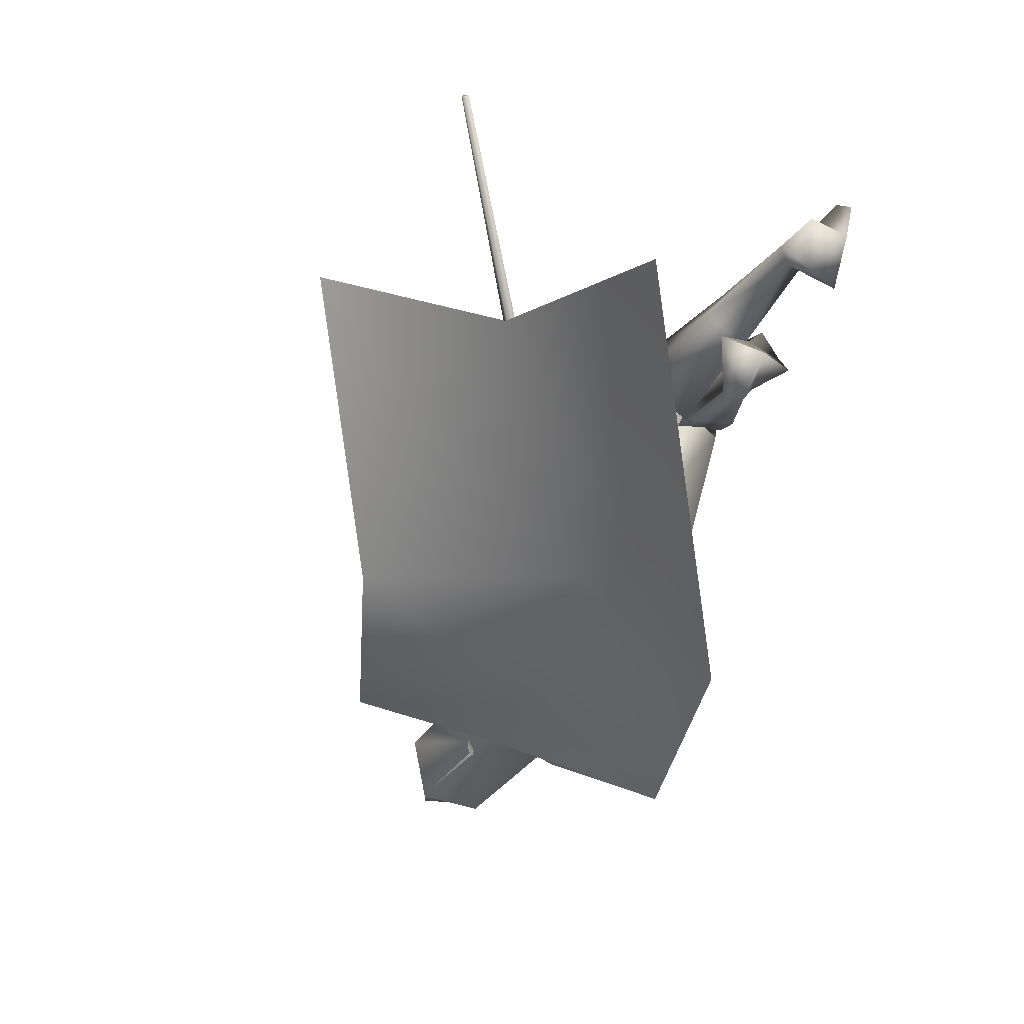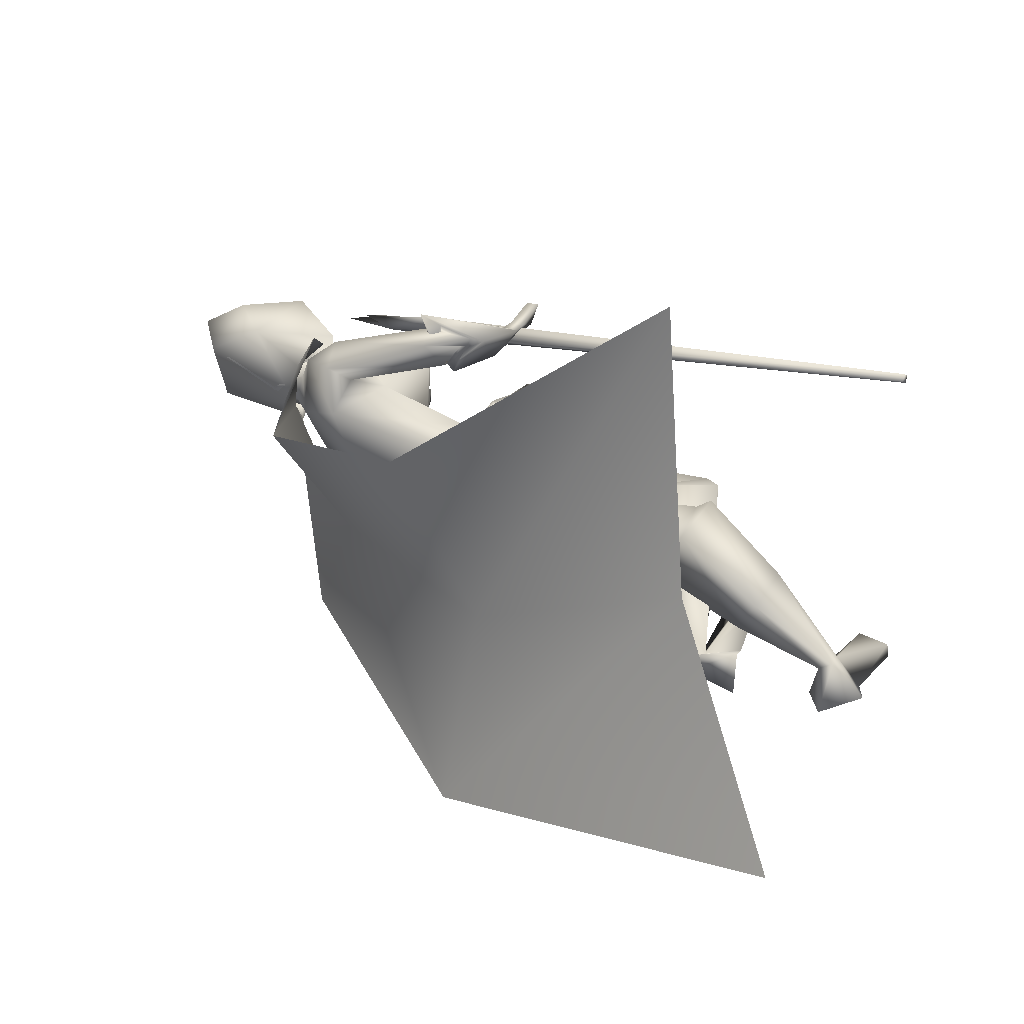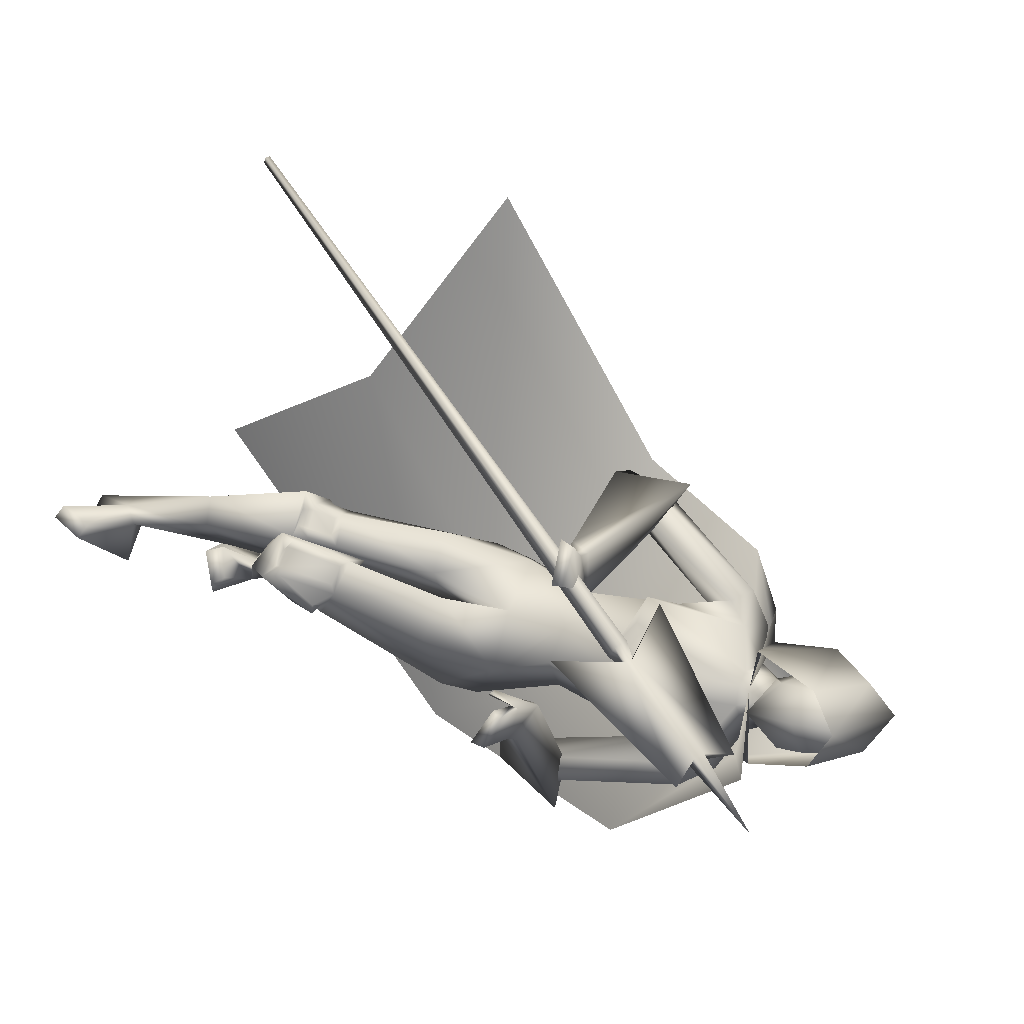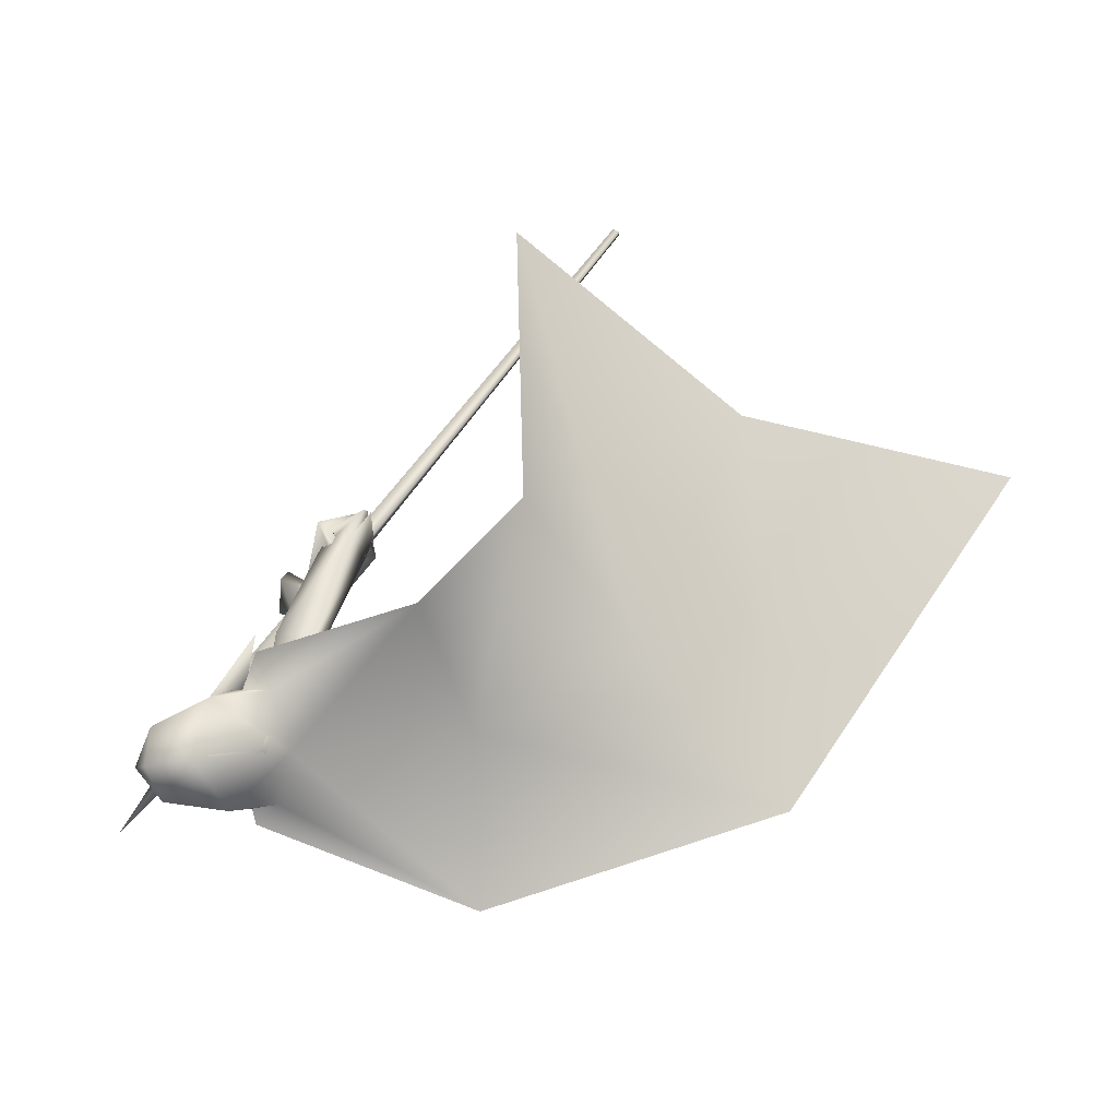
<metadata>
{"format":"obj","ext":"obj","renderer":"f3d","projection":"perspective","resolution":1024,"background":"white","views":[{"elev":-68.8,"azim":-114.5,"up":"+Z"},{"elev":64.2,"azim":-159.9,"up":"+Y"},{"elev":77.9,"azim":21.4,"up":"+Z"},{"elev":24.9,"azim":125.6,"up":"+Y"}]}
</metadata>
<code>
o Cube_Cube.001
v -0.3048 0.09571 -0.02558
v -0.3065 0.08879 -0.04207
v -0.314 0.0793 -0.0373
v -0.3123 0.08622 -0.02081
v 0.8981 -0.7194 0.2062
v 0.8936 -0.7376 0.1629
v 0.874 -0.7625 0.1755
v 0.8785 -0.7443 0.2188
v 0.9131 -0.7642 0.2113
v 0.9107 -0.7738 0.1885
v 0.921 -0.7606 0.1819
v 0.9234 -0.751 0.2047
v 1.135 -0.8904 0.2473
v 1.132 -0.9044 0.2139
v 1.116 -0.9236 0.2236
v 1.12 -0.9096 0.2569
v 1.198 -0.8643 0.2095
v 0.9359 -0.6021 0.1269
v 1.105 -0.9823 0.2687
v 0.7609 -0.8247 0.2387
v 1.283 -1.016 0.2646
v 1.223 -0.7535 -0.1783
v 1.21 -0.5923 -0.1726
v 1.222 -0.6722 -0.2014
v 1.18 -0.7186 -0.09571
v 1.174 -0.6363 -0.09279
v 1.19 -0.8594 -0.1723
v 1.19 -0.5053 -0.1629
v 1.137 -0.8375 -0.08612
v 1.136 -0.5385 -0.1014
v 1.189 -0.679 -0.2278
v 0.9927 -0.6809 -0.3389
v 1.074 -0.8344 -0.2911
v 1.07 -0.5122 -0.2904
v 0.8756 -0.6817 -0.1149
v 0.9818 -0.8179 -0.1368
v 0.9768 -0.5352 -0.1533
v 0.7505 -0.6826 -0.1239
v 0.7452 -0.7734 -0.163
v 0.7439 -0.5921 -0.1633
v 0.7679 -0.6828 -0.314
v 0.7819 -0.7979 -0.2744
v 0.7803 -0.5674 -0.2748
v 0.8731 -1.011 -0.1963
v 0.8901 -0.3591 -0.04349
v 0.8192 -0.9769 -0.1689
v 0.8341 -0.4003 -0.04481
v 0.8616 -0.981 -0.2896
v 0.8697 -0.3067 -0.1246
v 0.8133 -0.9272 -0.2204
v 0.8193 -0.3927 -0.1147
v 0.8785 -1.073 -0.2591
v 0.9039 -0.2809 -0.05444
v 0.8609 -0.9665 -0.1955
v 0.8677 -0.3941 -0.06896
v 0.715 -1.01 -0.2352
v 0.7317 -0.3165 -0.05399
v 0.7873 -0.9157 -0.2291
v 0.7894 -0.3938 -0.1236
v 0.6233 -0.8227 -0.2775
v 0.6145 -0.542 -0.2747
v 0.5742 -0.6879 -0.4895
v 0.5969 -0.8651 -0.4456
v 0.602 -0.5063 -0.4527
v 0.4585 -0.7264 -0.1358
v 0.4154 -0.6693 -0.1901
v 0.4462 -0.695 -0.4151
v 0.5091 -0.8794 -0.4265
v 0.5103 -0.501 -0.4501
v 0.4725 -0.6943 -0.4568
v 0.2346 -0.8213 -0.05172
v 0.1635 -0.6173 -0.1824
v 0.2416 -0.7387 -0.03889
v 0.1805 -0.6974 -0.1643
v 0.1567 -0.7287 -0.1617
v 0.1405 -0.7212 -0.3065
v 0.2085 -0.8569 -0.1525
v 0.1637 -0.5859 -0.2879
v 0.0701 -0.8464 -0.0275
v 0.06681 -0.6054 -0.1439
v 0.07316 -0.7347 -0.02981
v 0.07892 -0.7165 -0.142
v 0.2631 -0.7144 -0.1074
v 0.1499 -0.7394 -0.3343
v 0.2006 -0.8761 -0.0887
v 0.1051 -0.5788 -0.2835
v -0.101 -0.872 -0.4458
v -0.449 -0.8556 -0.4047
v -0.1292 -0.7476 -0.4599
v -0.3301 -0.875 -0.4587
v -0.125 -0.6742 -0.5048
v -0.3669 -0.7739 -0.5453
v -0.145 -0.7716 -0.5713
v -0.4629 -0.7431 -0.4809
v -0.04503 -0.7526 -0.4988
v -0.3433 -0.7908 -0.4117
v -0.03086 -0.8007 -0.4928
v -0.3694 -0.7555 -0.3881
v -0.004545 -0.7345 -0.5286
v -0.3328 -0.7519 -0.438
v -0.01544 -0.7811 -0.5487
v -0.364 -0.7183 -0.4281
v -0.05751 -0.848 -0.2845
v -0.4856 -0.8291 -0.2766
v -0.09488 -0.7779 -0.3038
v -0.4079 -0.8499 -0.2617
v -0.1296 -0.8017 -0.3087
v -0.4199 -0.889 -0.2727
v -0.08305 -0.8737 -0.2959
v -0.4983 -0.8597 -0.2951
v 0.6933 -1.041 0.1529
v 0.7191 -0.5761 0.2412
v 0.7057 -0.979 0.2178
v 0.728 -0.666 0.2428
v 0.6619 -1.039 0.1444
v 0.6873 -0.5696 0.2436
v 0.6852 -0.9654 0.2113
v 0.7041 -0.6703 0.2353
v 0.7669 -0.9051 0.09198
v 0.7809 -0.6399 0.1026
v 0.7518 -0.9904 0.06891
v 0.7486 -0.5558 0.1354
v 0.7113 -0.9893 0.05509
v 0.7077 -0.5432 0.1315
v 0.7519 -0.9009 0.07803
v 0.7588 -0.6409 0.08895
v 0.6088 -0.6815 -0.2376
v 0.4547 -0.8317 -0.1483
v 0.3972 -0.5663 -0.208
v 0.732 -0.9354 0.1442
v 0.7582 -0.645 0.1658
v 0.7331 -0.9979 0.1021
v 0.7379 -0.5737 0.167
v 0.7004 -0.9944 0.09354
v 0.7043 -0.5688 0.1675
v 0.7148 -0.9314 0.1326
v 0.7335 -0.6486 0.1562
v 0.6571 -0.9256 0.1087
v 0.7564 -0.6619 0.1853
v 0.6594 -0.9219 0.1133
v 0.7621 -0.6608 0.1878
v 0.6646 -0.9133 0.09213
v 0.7638 -0.6685 0.1657
v 0.6667 -0.9091 0.0971
v 0.7699 -0.6677 0.1686
v 0.146 -0.7289 -0.333
v -0.09635 -0.7543 -0.3971
v 0.1084 -0.837 -0.3317
v -0.1318 -0.648 -0.3738
v -0.005081 -0.7985 -0.272
v -0.159 -0.6831 -0.2475
v 0.01213 -0.7314 -0.2743
v -0.1421 -0.7494 -0.2584
v 1.123 -0.9289 -0.1511
v 1.127 -0.4488 -0.1184
v 1.085 -0.8934 -0.1054
v 1.087 -0.492 -0.1077
v 1.07 -0.8289 -0.1431
v 1.064 -0.5178 -0.1763
v 1.113 -0.8736 -0.2419
v 1.109 -0.4254 -0.2113
v 0.9028 -0.7285 -0.02258
v 0.9019 -0.6342 -0.02271
v 0.9063 -0.7918 -0.02142
v 0.9043 -0.5707 -0.02172
v 0.8336 -1.031 -0.2382
v 0.8521 -0.3158 -0.04896
v 0.8502 -0.9757 -0.2196
v 0.8597 -0.3689 -0.07793
v 0.7434 -1.016 -0.2615
v 0.762 -0.2971 -0.0696
v 0.7976 -0.9393 -0.2458
v 0.8037 -0.3672 -0.1185
v 0.2291 -0.7308 -0.08549
v 0.1418 -0.7217 -0.2952
v 0.1976 -0.8612 -0.06374
v 0.1231 -0.5909 -0.2639
v 0.108 -0.8306 -0.02091
v 0.09857 -0.6193 -0.1671
v 0.1057 -0.7448 -0.0147
v 0.1107 -0.7038 -0.1568
v 0.09986 -0.7633 -0.01291
v 0.1062 -0.6855 -0.1522
v 0.1013 -0.811 -0.0164
v 0.09949 -0.6384 -0.158
v 0.08953 -0.7679 -0.04133
v 0.07779 -0.6844 -0.1636
v 0.08883 -0.809 -0.0412
v 0.07308 -0.6436 -0.1651
v 0.2268 -0.7594 -0.02999
v 0.1604 -0.6797 -0.1612
v 0.2238 -0.804 -0.03634
v 0.1517 -0.6363 -0.1702
v 0.7817 -0.9525 -0.2507
v 0.7902 -0.3526 -0.1112
v 0.7506 -0.9966 -0.2597
v 0.7662 -0.3123 -0.08304
v 0.774 -0.9525 -0.2268
v 0.7815 -0.369 -0.09433
v 0.7442 -0.9919 -0.2297
v 0.7578 -0.3365 -0.06548
v 0.7877 -0.9559 -0.275
v 0.7978 -0.3334 -0.1257
v 0.7595 -0.9984 -0.289
v 0.7768 -0.2909 -0.1023
v 1.169 -0.6785 -0.06064
v 0.933 -0.6811 -0.07968
v 1.282 -0.643 -0.2119
v 1.273 -0.6924 -0.2034
v 1.255 -0.6104 -0.1824
v 1.425 -0.5974 -0.1864
v 1.356 -0.7323 -0.147
v 1.31 -0.5883 -0.08025
v 1.479 -0.7046 -0.1089
v 1.437 -0.5703 -0.04662
v 1.484 -0.6321 -0.07186
v 1.268 -0.7292 -0.1089
v 1.245 -0.6298 -0.08337
v 1.24 -0.6852 -0.08615
v 1.401 -0.7586 -0.01069
v 1.366 -0.649 0.04014
v 1.394 -0.7151 0.04575
v 1.297 -0.779 -0.06961
v 1.255 -0.6468 -0.008298
v 1.205 -0.7336 -0.04261
v 1.391 -0.7312 0.0788
v 1.369 -0.8046 0.007523
v 1.321 -0.6533 0.07771
v 1.525 -0.6083 -0.09517
v 1.486 -0.7115 -0.09886
v 1.441 -0.5708 -0.03359
v 1.254 -0.8279 -0.1352
v 1.181 -0.5956 -0.02745
v 1.469 -0.5873 -0.1784
v 1.422 -0.7194 -0.2295
v 1.354 -0.5051 -0.1301
v 1.192 -0.6822 -0.02555
v 1.192 -0.6808 -0.02544
v 1.216 -0.6739 -0.2241
v 1.223 -0.8135 -0.188
v 1.218 -0.534 -0.1778
v 1.252 -0.8674 -0.1425
v 1.191 -0.4715 -0.1137
v 1.023 -1.048 -0.5887
v 1.117 -0.2676 -0.514
v 0.9396 -0.6511 -0.5168
v 0.4769 -0.8924 -1.057
v 0.7887 -0.1378 -0.5431
v 0.5238 -0.5875 -0.6709
v -0.3634 -0.3393 -1.149
v 0.2448 0.2408 -0.126
v 0.02299 -0.1765 -0.6217
v 1.418 -0.7218 -0.1295
v 1.373 -0.576 -0.0619
v 1.451 -0.615 -0.131
v 1.348 -0.7736 -0.04369
v 1.307 -0.6435 0.01667
v 1.303 -0.7284 0.01316
f 1 2 3
f 1 3 4
f 1 5 6
f 1 6 2
f 2 6 7
f 2 7 3
f 3 7 8
f 3 8 4
f 5 1 4
f 5 4 8
f 5 8 9
f 5 9 12
f 8 7 10
f 8 10 9
f 7 6 11
f 7 11 10
f 6 5 12
f 6 12 11
f 10 11 14
f 10 14 15
f 12 9 16
f 12 16 13
f 14 11 18
f 14 18 17
f 10 15 19
f 10 19 20
f 15 16 19
f 13 14 17
f 11 12 18
f 9 10 20
f 9 20 19
f 9 19 16
f 12 13 17
f 12 17 18
f 13 21 14
f 13 16 21
f 15 21 16
f 14 21 15
f 22 25 29
f 22 29 27
f 30 26 23
f 30 23 28
f 22 27 31
f 22 31 24
f 31 28 23
f 31 23 24
f 31 27 33
f 31 33 32
f 34 28 31
f 34 31 32
f 36 35 38
f 36 38 39
f 38 35 37
f 38 37 40
f 32 33 42
f 32 42 41
f 43 34 32
f 43 32 41
f 33 36 39
f 33 39 42
f 40 37 34
f 40 34 43
f 41 42 63
f 41 63 62
f 64 43 41
f 64 41 62
f 42 39 60
f 42 60 63
f 61 40 43
f 61 43 64
f 63 68 70
f 63 70 62
f 70 69 64
f 70 64 62
f 87 89 91
f 87 91 93
f 92 90 88
f 92 88 94
f 99 91 89
f 99 89 95
f 90 92 100
f 90 100 96
f 101 93 91
f 101 91 99
f 92 94 102
f 92 102 100
f 97 87 93
f 97 93 101
f 94 88 98
f 94 98 102
f 97 95 105
f 97 105 103
f 106 96 98
f 106 98 104
f 87 97 103
f 87 103 109
f 104 98 88
f 104 88 110
f 95 89 107
f 95 107 105
f 108 90 96
f 108 96 106
f 89 87 109
f 89 109 107
f 110 88 90
f 110 90 108
f 105 107 109
f 105 109 103
f 110 108 106
f 110 106 104
f 111 113 117
f 111 117 115
f 118 114 112
f 118 112 116
f 38 127 60
f 38 60 39
f 61 127 38
f 61 38 40
f 60 127 65
f 60 65 128
f 66 127 61
f 66 61 129
f 60 128 68
f 60 68 63
f 69 129 61
f 69 61 64
f 119 130 132
f 119 132 121
f 133 131 120
f 133 120 122
f 130 113 111
f 130 111 132
f 112 114 131
f 112 131 133
f 121 132 134
f 121 134 123
f 135 133 122
f 135 122 124
f 132 111 115
f 132 115 134
f 116 112 133
f 116 133 135
f 136 117 113
f 136 113 130
f 114 118 137
f 114 137 131
f 123 134 136
f 123 136 125
f 137 135 124
f 137 124 126
f 134 115 117
f 134 117 136
f 118 116 135
f 118 135 137
f 136 130 140
f 136 140 138
f 141 131 137
f 141 137 139
f 125 136 138
f 125 138 142
f 139 137 126
f 139 126 143
f 130 119 144
f 130 144 140
f 145 120 131
f 145 131 141
f 119 125 142
f 119 142 144
f 143 126 120
f 143 120 145
f 142 138 140
f 142 140 144
f 141 139 143
f 141 143 145
f 85 148 146
f 85 146 83
f 147 149 86
f 147 86 84
f 148 101 99
f 148 99 146
f 100 102 149
f 100 149 147
f 79 150 148
f 79 148 85
f 149 151 80
f 149 80 86
f 150 97 101
f 150 101 148
f 102 98 151
f 102 151 149
f 81 152 150
f 81 150 79
f 151 153 82
f 151 82 80
f 152 95 97
f 152 97 150
f 98 96 153
f 98 153 151
f 83 146 152
f 83 152 81
f 153 147 84
f 153 84 82
f 146 99 95
f 146 95 152
f 96 100 147
f 96 147 153
f 65 67 75
f 65 75 73
f 76 67 66
f 76 66 74
f 68 128 71
f 68 71 77
f 72 129 69
f 72 69 78
f 67 68 77
f 67 77 75
f 78 69 67
f 78 67 76
f 71 128 65
f 71 65 73
f 66 129 72
f 66 72 74
f 52 54 119
f 52 119 121
f 120 55 53
f 120 53 122
f 52 121 123
f 52 123 56
f 124 122 53
f 124 53 57
f 54 58 125
f 54 125 119
f 126 59 55
f 126 55 120
f 56 123 125
f 56 125 58
f 126 124 57
f 126 57 59
f 29 156 154
f 29 154 27
f 155 157 30
f 155 30 28
f 156 46 44
f 156 44 154
f 45 47 157
f 45 157 155
f 36 158 156
f 36 156 29
f 157 159 37
f 157 37 30
f 158 50 46
f 158 46 156
f 47 51 159
f 47 159 157
f 33 160 158
f 33 158 36
f 159 161 34
f 159 34 37
f 160 48 50
f 160 50 158
f 51 49 161
f 51 161 159
f 27 154 160
f 27 160 33
f 161 155 28
f 161 28 34
f 154 44 48
f 154 48 160
f 49 45 155
f 49 155 161
f 67 70 68
f 69 70 67
f 65 127 67
f 67 127 66
f 29 164 36
f 37 165 30
f 25 162 164
f 25 164 29
f 165 163 26
f 165 26 30
f 35 36 164
f 35 164 162
f 165 37 35
f 165 35 163
f 46 168 166
f 46 166 44
f 167 169 47
f 167 47 45
f 168 54 52
f 168 52 166
f 53 55 169
f 53 169 167
f 44 166 170
f 44 170 48
f 171 167 45
f 171 45 49
f 166 52 56
f 166 56 170
f 57 53 167
f 57 167 171
f 50 172 168
f 50 168 46
f 169 173 51
f 169 51 47
f 172 58 54
f 172 54 168
f 55 59 173
f 55 173 169
f 77 176 174
f 77 174 75
f 175 177 78
f 175 78 76
f 176 85 83
f 176 83 174
f 84 86 177
f 84 177 175
f 71 178 176
f 71 176 77
f 177 179 72
f 177 72 78
f 178 79 85
f 178 85 176
f 86 80 179
f 86 179 177
f 75 174 180
f 75 180 73
f 181 175 76
f 181 76 74
f 174 83 81
f 174 81 180
f 82 84 175
f 82 175 181
f 180 81 186
f 180 186 182
f 187 82 181
f 187 181 183
f 73 180 182
f 73 182 190
f 183 181 74
f 183 74 191
f 79 178 184
f 79 184 188
f 185 179 80
f 185 80 189
f 178 71 192
f 178 192 184
f 193 72 179
f 193 179 185
f 81 79 188
f 81 188 186
f 189 80 82
f 189 82 187
f 71 73 190
f 71 190 192
f 191 74 72
f 191 72 193
f 190 182 184
f 190 184 192
f 185 183 191
f 185 191 193
f 182 186 188
f 182 188 184
f 189 187 183
f 189 183 185
f 58 172 194
f 58 194 198
f 195 173 59
f 195 59 199
f 172 50 202
f 172 202 194
f 203 51 173
f 203 173 195
f 170 56 200
f 170 200 196
f 201 57 171
f 201 171 197
f 48 170 196
f 48 196 204
f 197 171 49
f 197 49 205
f 56 58 198
f 56 198 200
f 199 59 57
f 199 57 201
f 50 48 204
f 50 204 202
f 205 49 51
f 205 51 203
f 204 196 194
f 204 194 202
f 195 197 205
f 195 205 203
f 196 200 198
f 196 198 194
f 199 201 197
f 199 197 195
f 162 25 206
f 162 206 207
f 206 26 163
f 206 163 207
f 35 162 207
f 207 163 35
f 223 217 209
f 223 209 212
f 210 218 224
f 210 224 213
f 208 211 212
f 208 212 209
f 213 211 208
f 213 208 210
f 220 214 216
f 220 216 222
f 216 215 221
f 216 221 222
f 225 219 217
f 225 217 223
f 218 219 225
f 218 225 224
f 22 209 217
f 22 217 25
f 218 210 23
f 218 23 26
f 22 24 208
f 22 208 209
f 208 24 23
f 208 23 210
f 25 217 219
f 25 219 206
f 219 218 26
f 219 26 206
f 226 227 230
f 226 230 229
f 231 228 226
f 231 226 229
f 235 230 227
f 235 227 232
f 228 231 236
f 228 236 233
f 234 229 230
f 234 230 235
f 231 229 234
f 231 234 236
f 240 235 232
f 240 232 237
f 233 236 241
f 233 241 238
f 239 234 235
f 239 235 240
f 236 234 239
f 236 239 241
f 240 237 242
f 240 242 244
f 243 238 241
f 243 241 245
f 239 240 244
f 239 244 246
f 245 241 239
f 245 239 246
f 246 244 247
f 246 247 249
f 248 245 246
f 248 246 249
f 247 250 252
f 247 252 249
f 251 248 249
f 251 249 252
f 212 253 256
f 212 256 223
f 253 214 220
f 253 220 256
f 215 254 257
f 215 257 221
f 254 213 224
f 254 224 257
f 214 253 255
f 214 255 216
f 253 212 211
f 253 211 255
f 213 254 255
f 213 255 211
f 254 215 216
f 254 216 255
f 256 220 222
f 256 222 258
f 221 257 258
f 221 258 222
f 256 258 225
f 256 225 223
f 257 224 225
f 257 225 258

</code>
